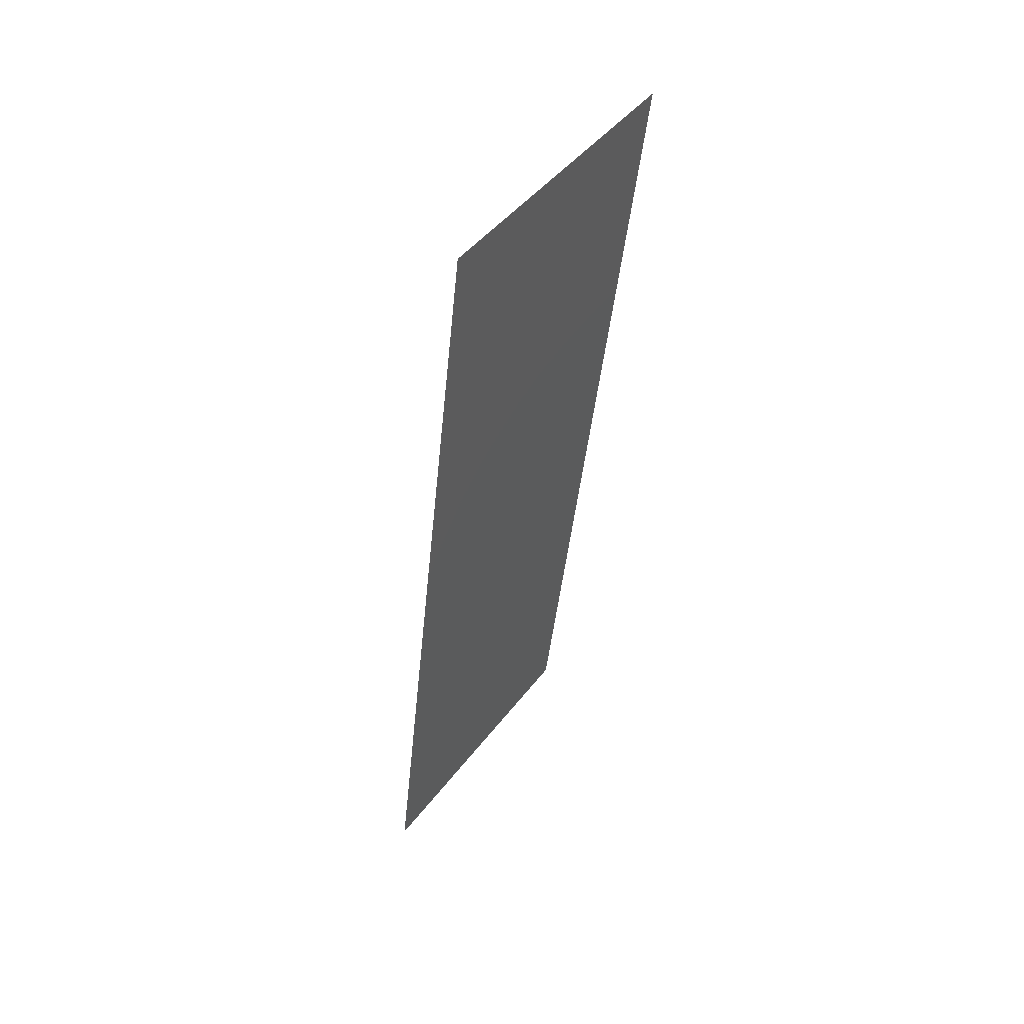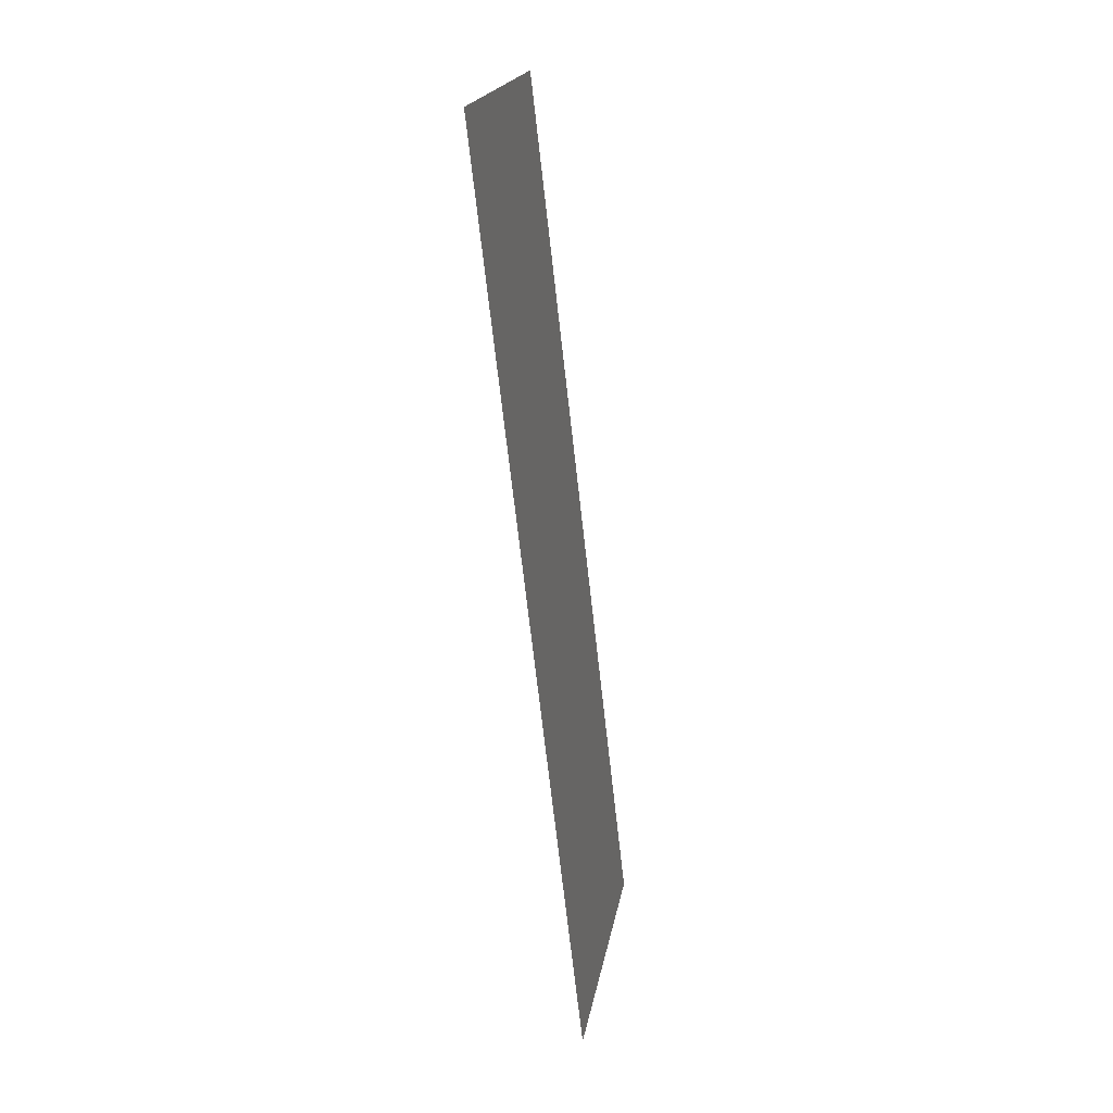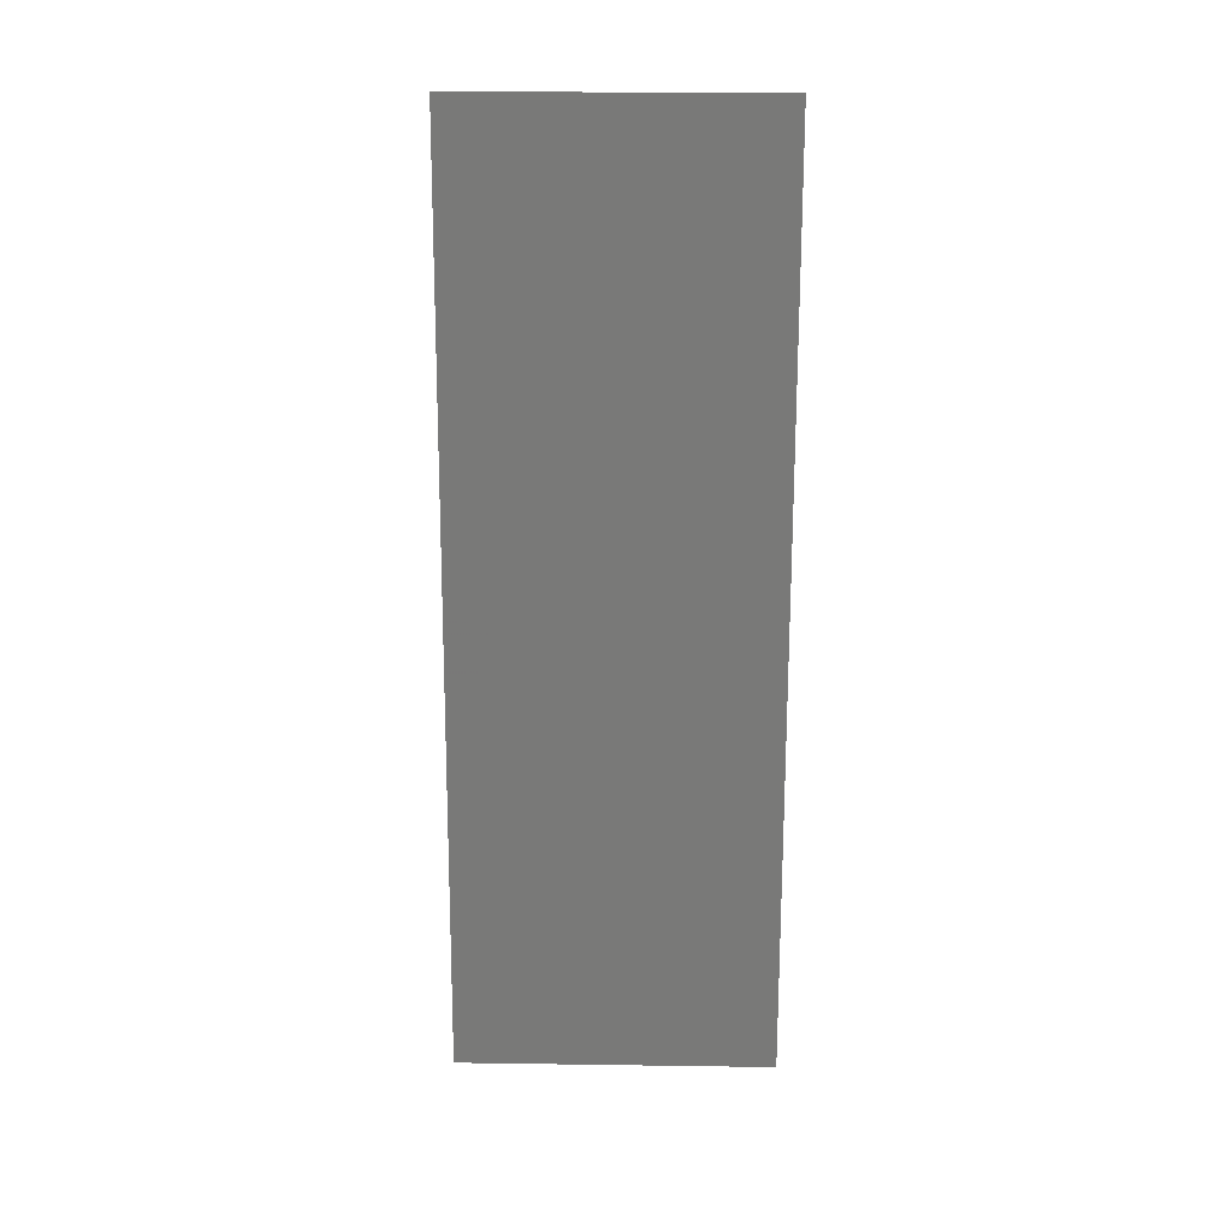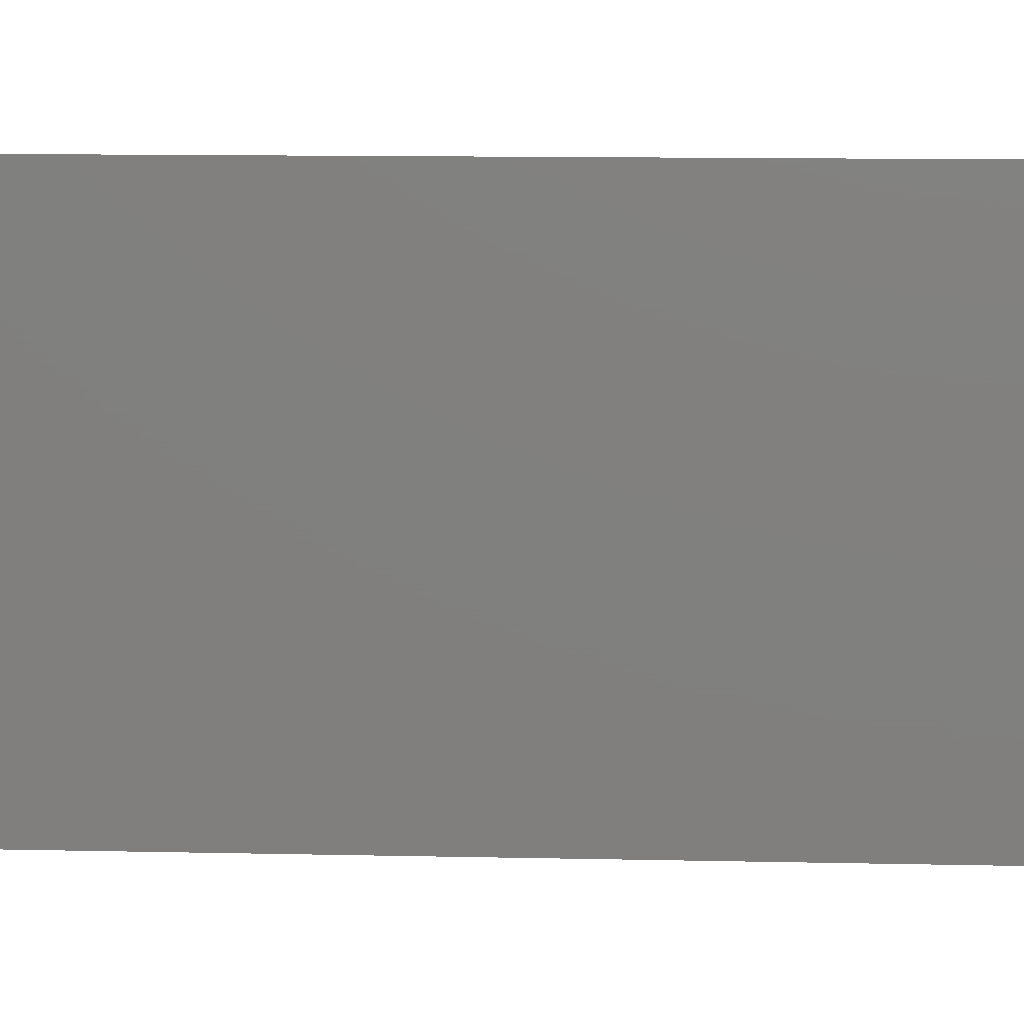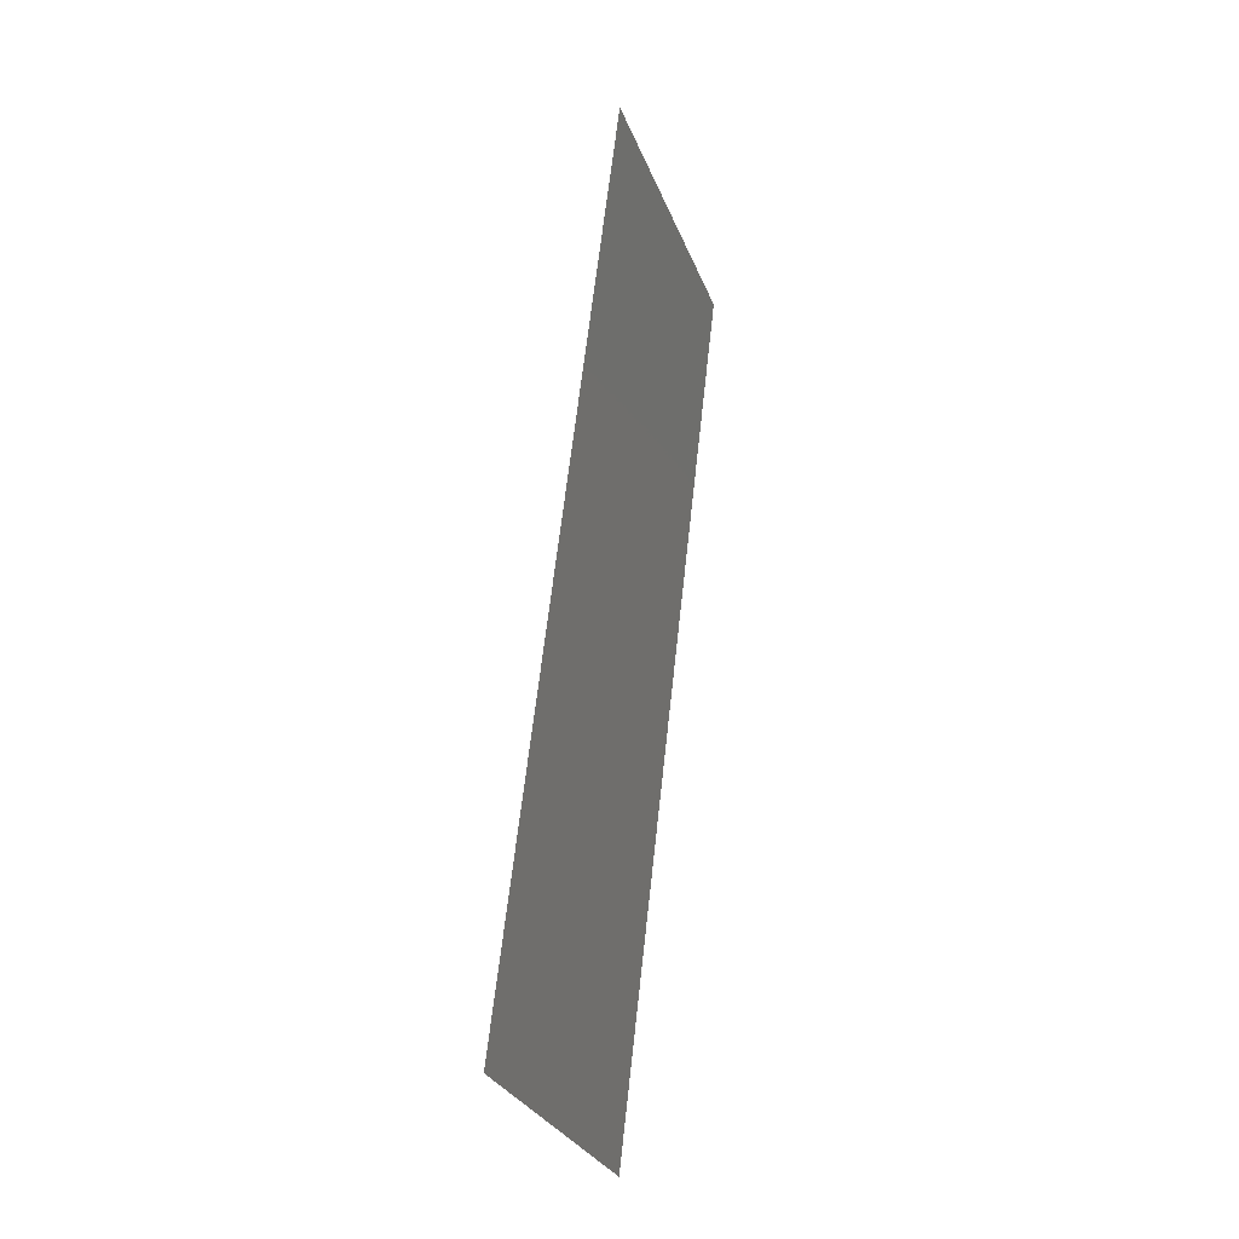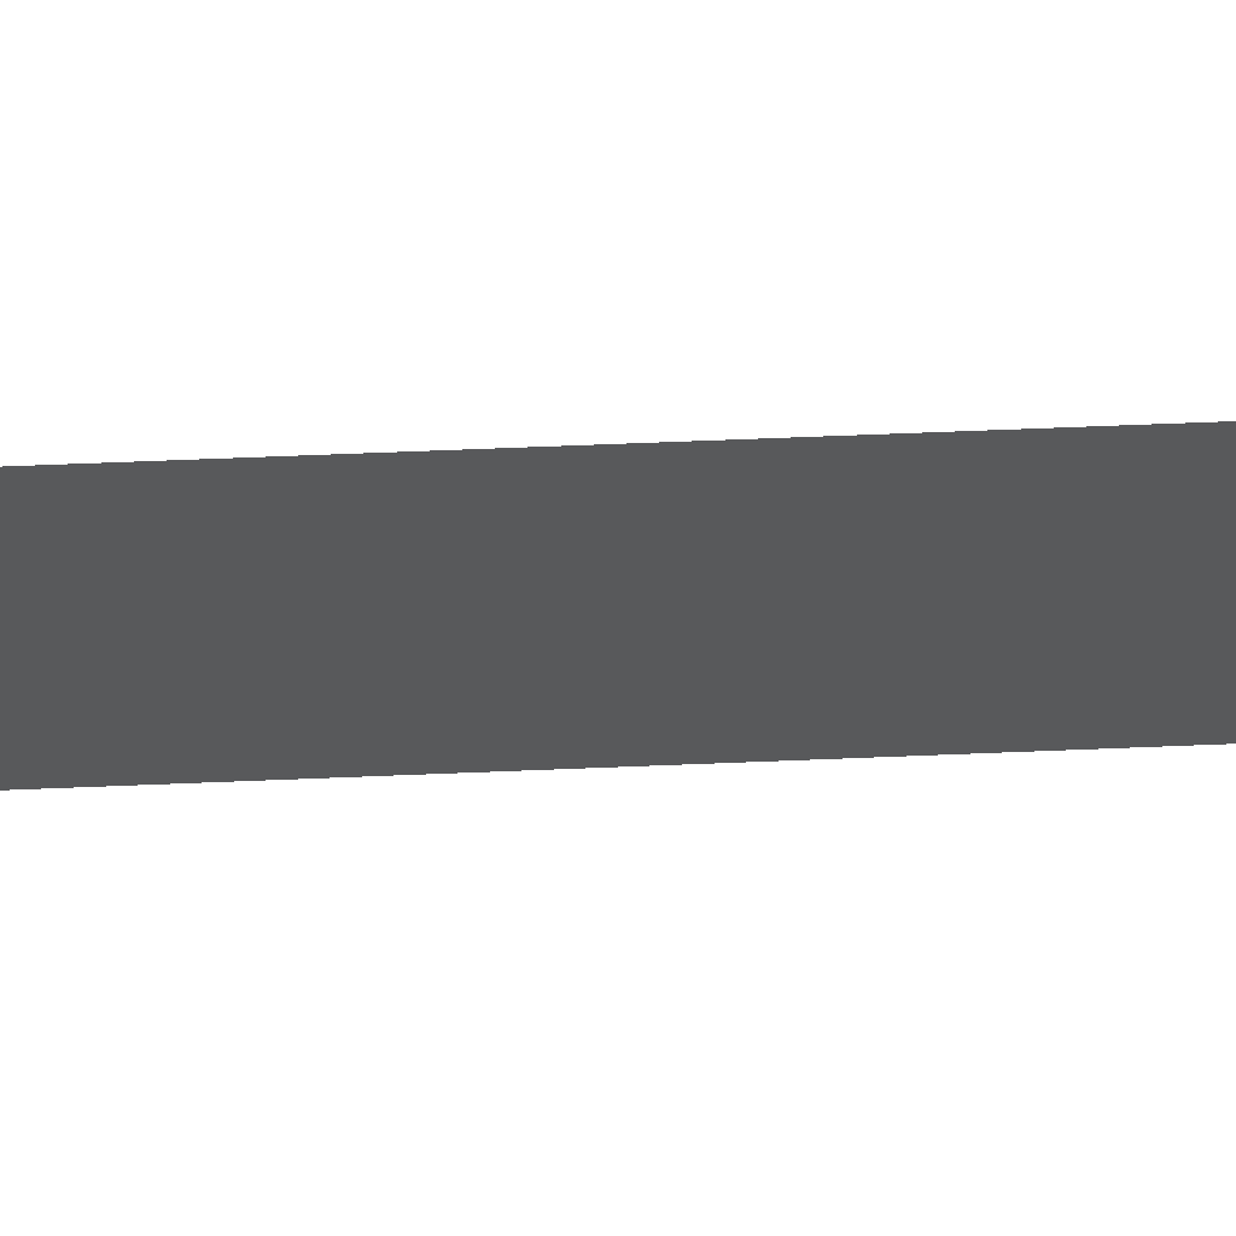
<metadata>
{"format":"stl","ext":"stl","renderer":"f3d","projection":"perspective","resolution":1024,"background":"white","views":[{"elev":44.9,"azim":34.5,"up":"+Y"},{"elev":20.1,"azim":-170.5,"up":"+Y"},{"elev":24.9,"azim":-88.7,"up":"+Y"},{"elev":9.4,"azim":87.2,"up":"+Z"},{"elev":-29.3,"azim":18.5,"up":"+Y"},{"elev":68.0,"azim":81.1,"up":"+Z"}]}
</metadata>
<code>
# stl→obj: 21 verts, 26 faces
v 0.008 0 0
v 0.00901 0.008735 0.008437
v 0.008 0 0.01
v 0.01474 0.05824 0.02
v 0.01373 0.0495 0.01156
v 0.01474 0.05824 0.01
v 0.009347 0.01165 0
v 0.01339 0.04659 0.02
v 0.01069 0.02329 0.02
v 0.01137 0.02912 0.01
v 0.01204 0.03494 0.02
v 0.01266 0.04028 0.01026
v 0.01069 0.02329 0
v 0.01008 0.01796 0.009739
v 0.01204 0.03494 0
v 0.01339 0.04659 0
v 0.009347 0.01165 0.02
v 0.01474 0.05824 0
v 0.01411 0.05285 0.005
v 0.008 0 0.02
v 0.008623 0.005389 0.015
f 1 2 3
f 4 5 6
f 7 2 1
f 8 5 4
f 9 10 11
f 10 12 11
f 13 14 7
f 11 12 8
f 15 10 13
f 15 12 10
f 16 12 15
f 17 14 9
f 10 14 13
f 9 14 10
f 16 5 12
f 17 2 14
f 18 19 16
f 20 21 17
f 16 19 5
f 17 21 2
f 12 5 8
f 14 2 7
f 6 19 18
f 3 21 20
f 2 21 3
f 5 19 6

</code>
